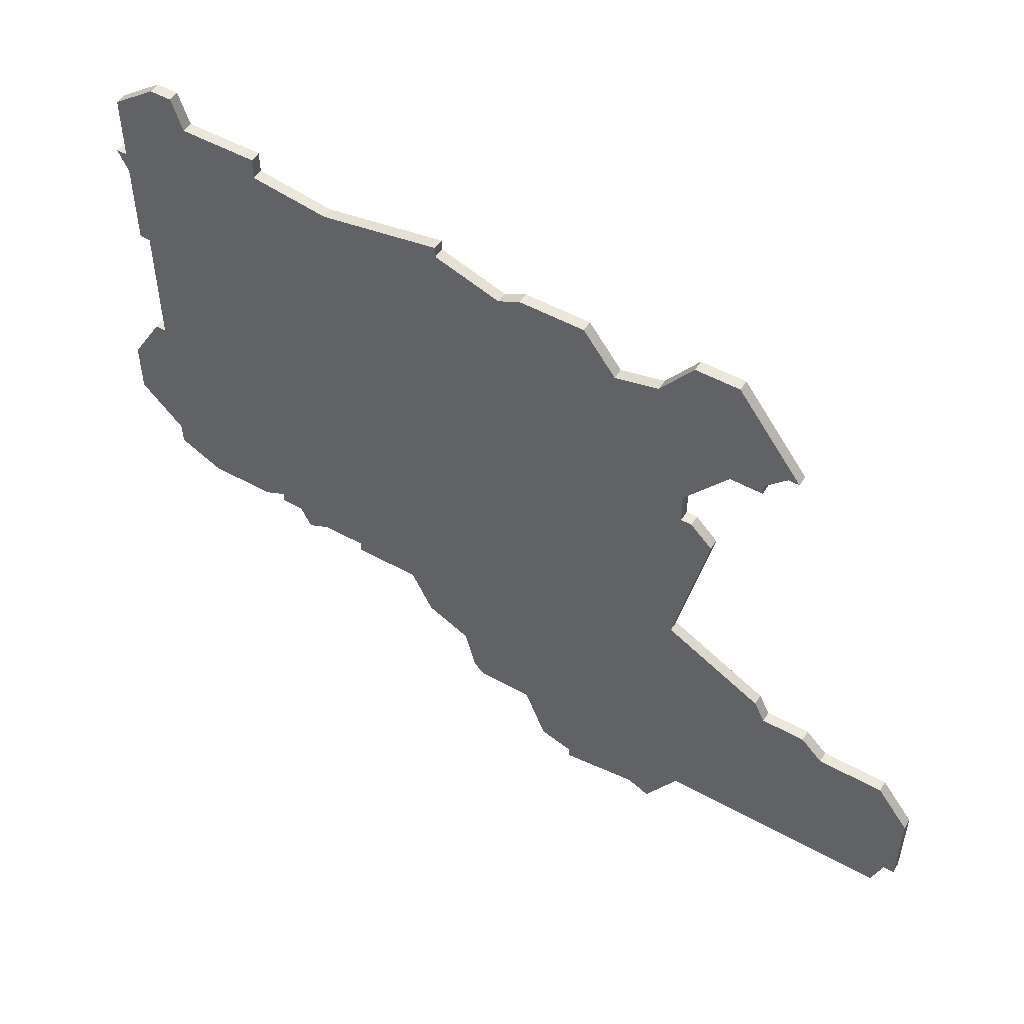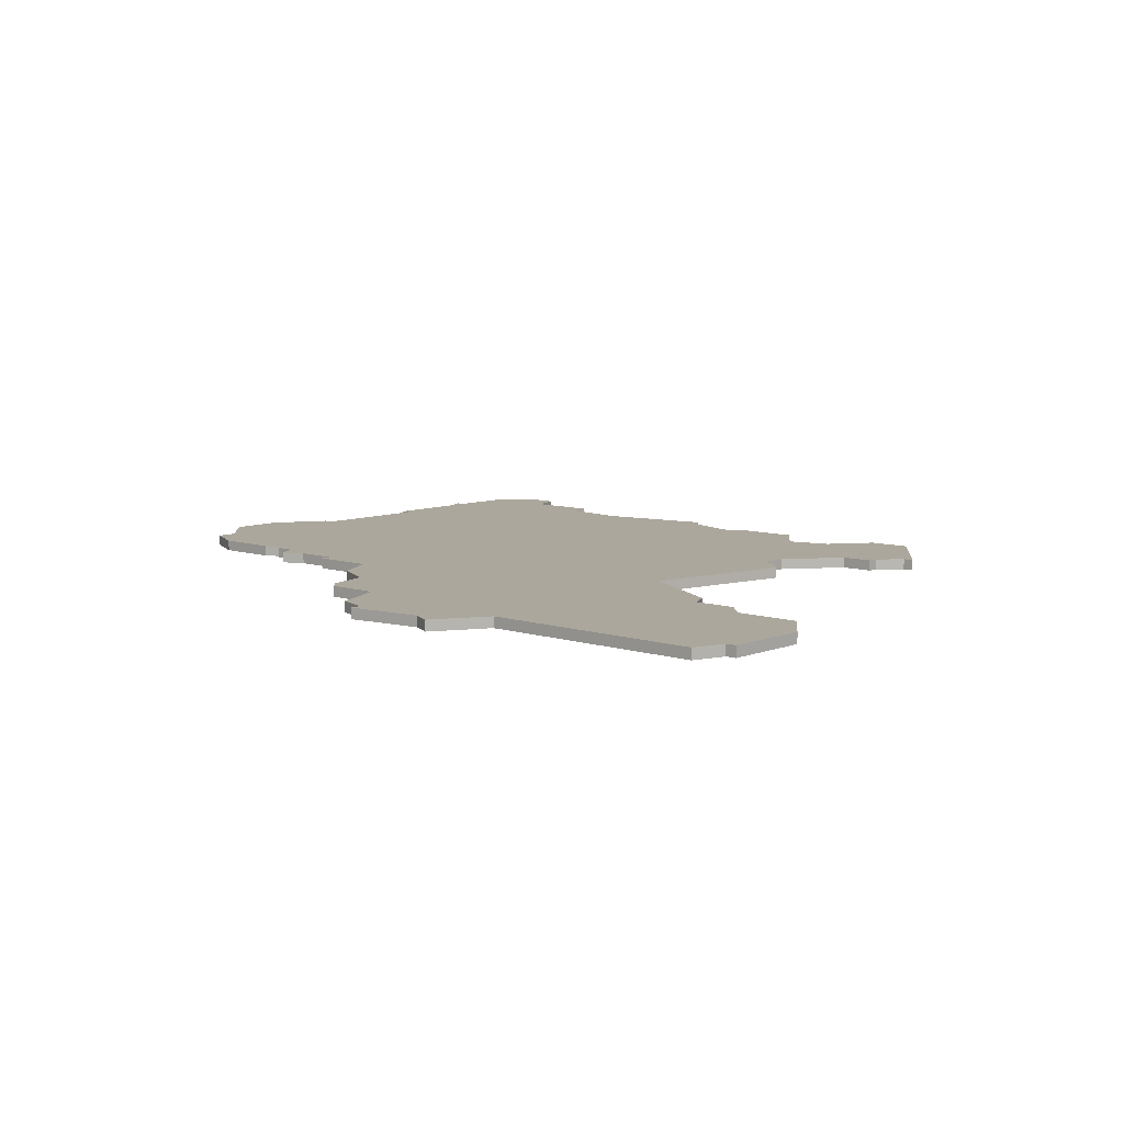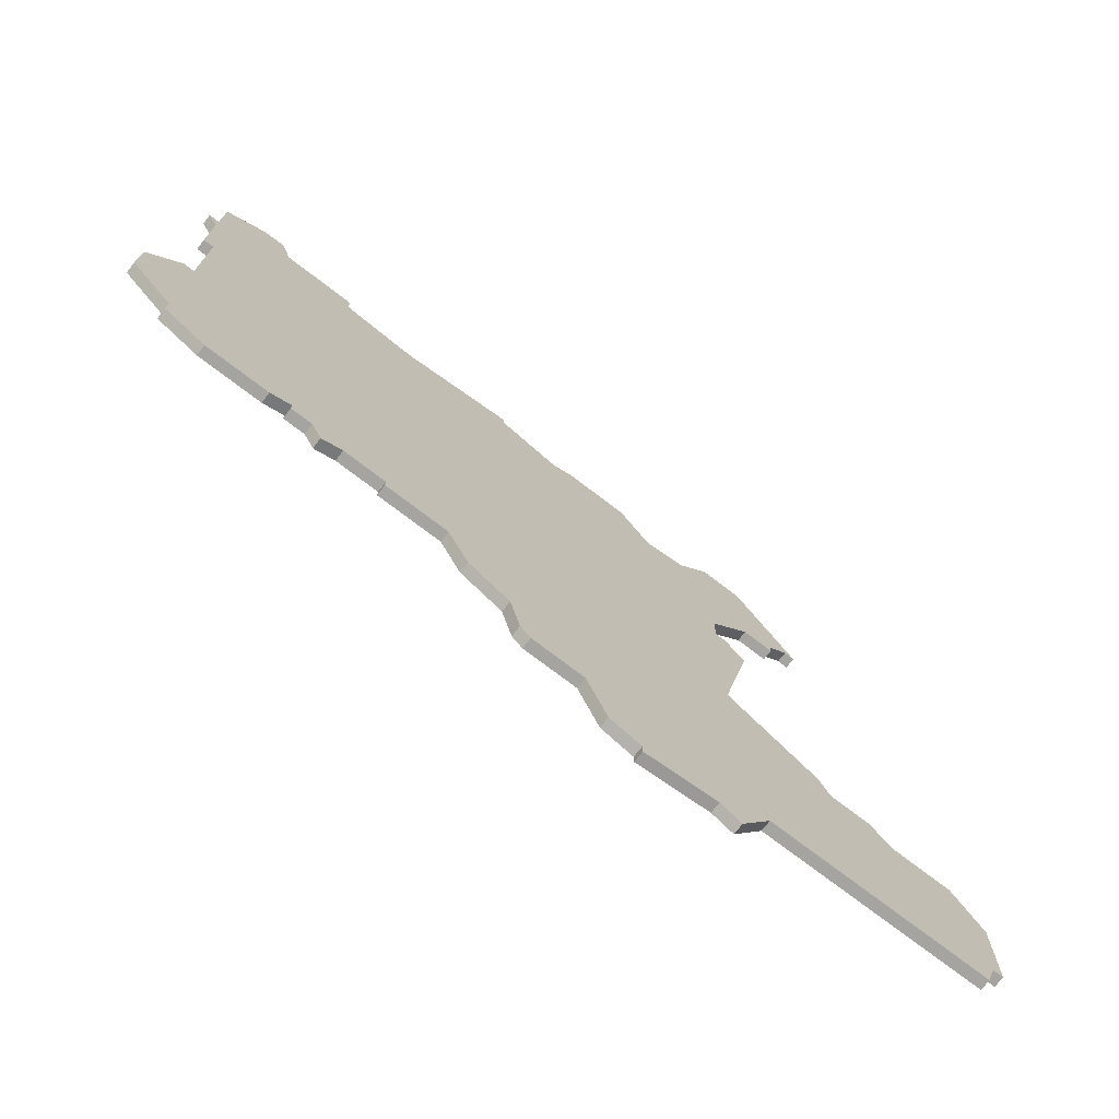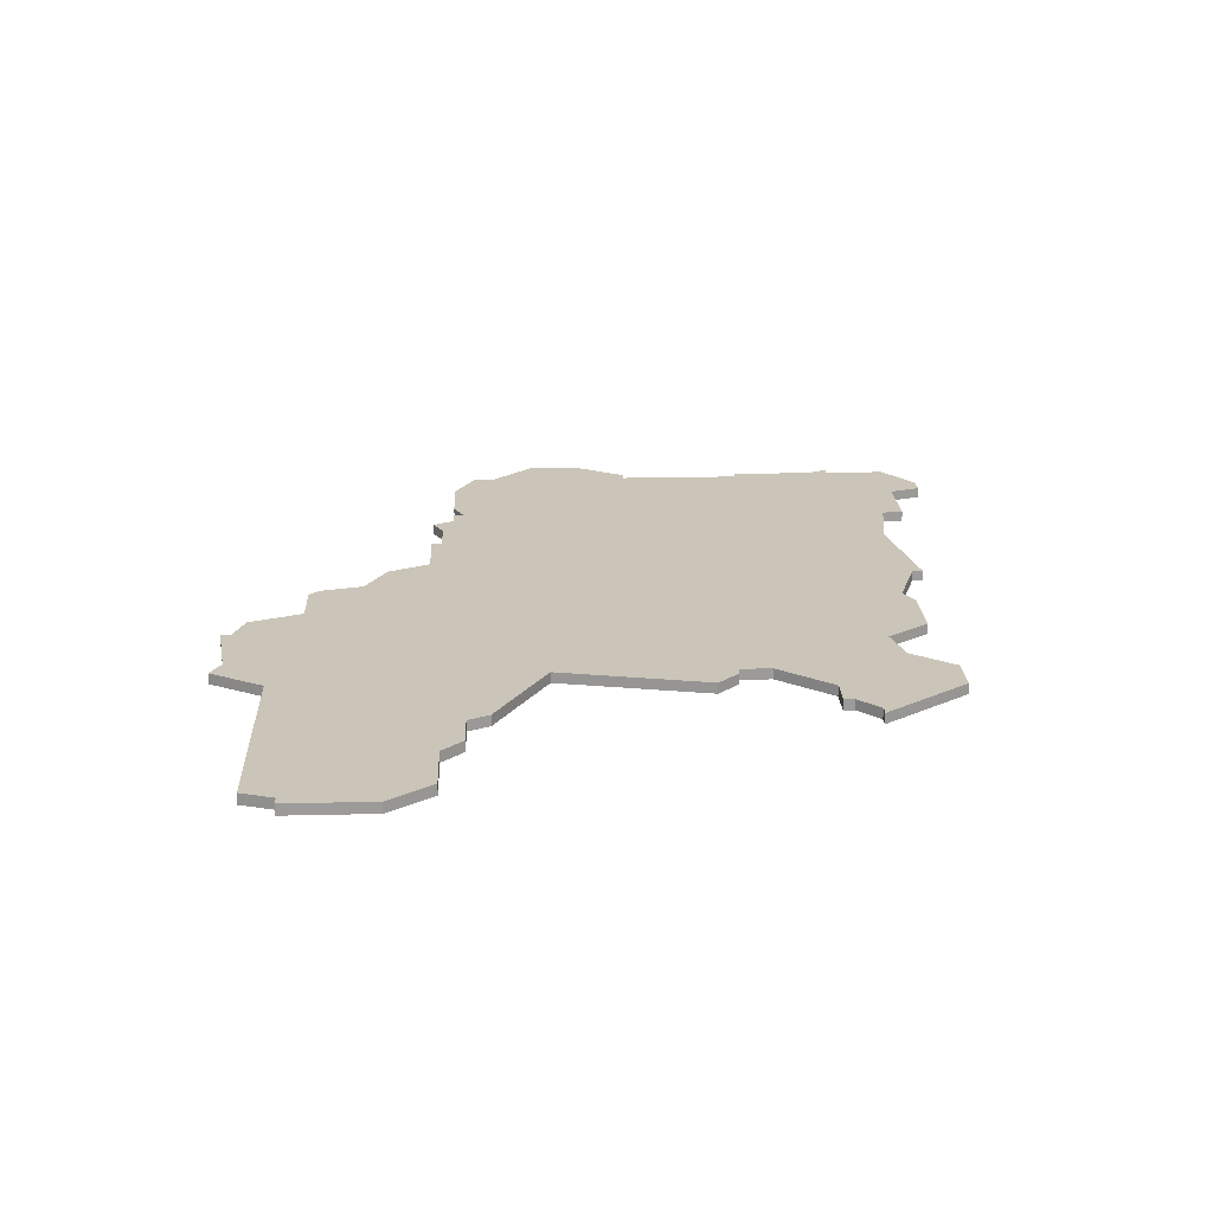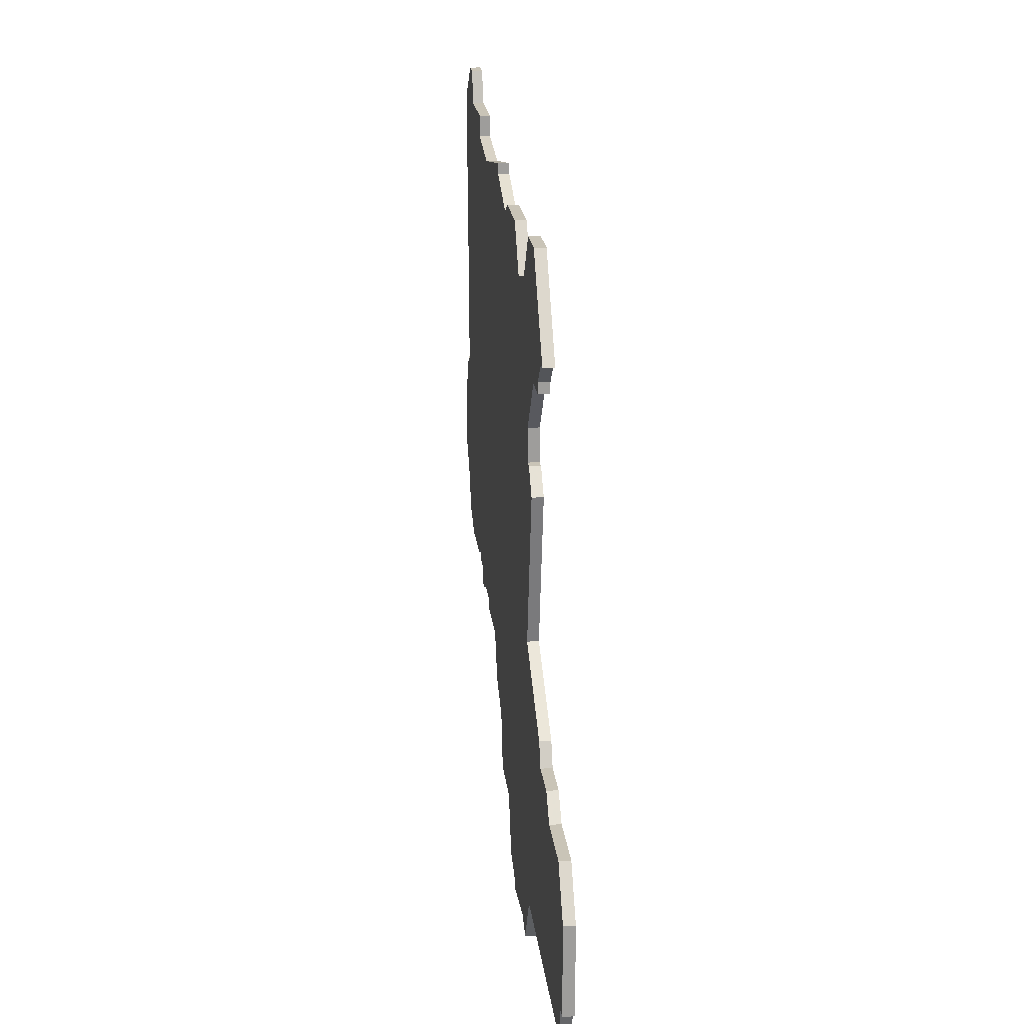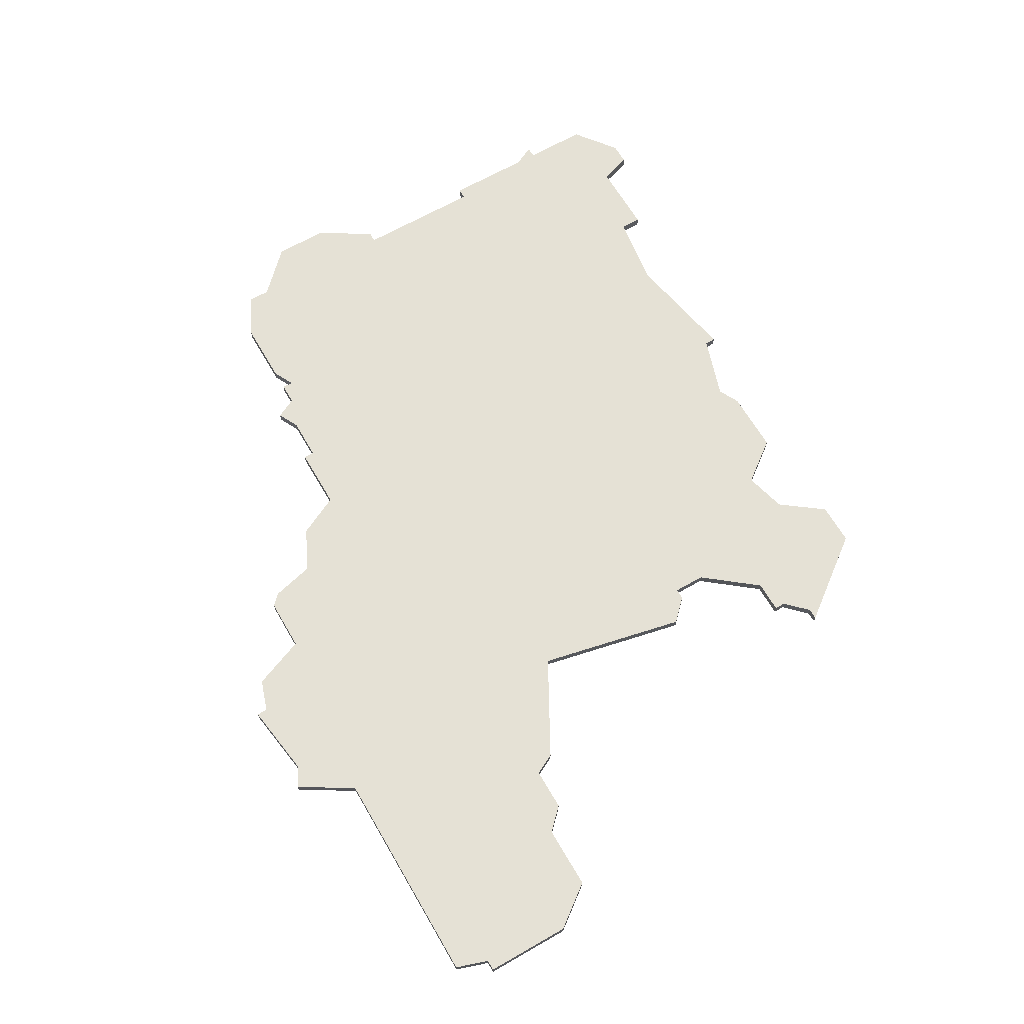
<metadata>
{"format":"obj","ext":"obj","renderer":"f3d","projection":"perspective","resolution":1024,"background":"white","views":[{"elev":51.6,"azim":31.0,"up":"+Y"},{"elev":8.3,"azim":42.1,"up":"+Z"},{"elev":-73.5,"azim":-37.5,"up":"+Y"},{"elev":20.5,"azim":87.5,"up":"+Z"},{"elev":20.0,"azim":84.0,"up":"+Y"},{"elev":65.1,"azim":59.9,"up":"+Z"}]}
</metadata>
<code>
v 4275 -557 0
v 4272 -562 0
v 4272 -567 0
v 4276 -571 0
v 4276 -573 0
v 4280 -575 0
v 4286 -575 0
v 4288 -574 0
v 4288 -575 0
v 4290 -575 0
v 4291 -577 0
v 4293 -576 0
v 4297 -576 0
v 4297 -577 0
v 4303 -577 0
v 4305 -581 0
v 4309 -583 0
v 4310 -587 0
v 4311 -588 0
v 4316 -588 0
v 4318 -593 0
v 4321 -594 0
v 4321 -595 0
v 4328 -594 0
v 4330 -595 0
v 4333 -590 0
v 4354 -590 0
v 4355 -587 0
v 4356 -587 0
v 4356 -579 0
v 4353 -575 0
v 4347 -575 0
v 4345 -573 0
v 4341 -573 0
v 4340 -571 0
v 4331 -566 0
v 4334 -552 0
v 4332 -550 0
v 4331 -550 0
v 4331 -547 0
v 4335 -542 0
v 4338 -542 0
v 4338 -541 0
v 4340 -539 0
v 4341 -539 0
v 4335 -531 0
v 4331 -531 0
v 4328 -535 0
v 4324 -536 0
v 4321 -532 0
v 4315 -532 0
v 4313 -533 0
v 4307 -531 0
v 4307 -530 0
v 4296 -532 0
v 4289 -531 0
v 4289 -529 0
v 4282 -529 0
v 4281 -526 0
v 4279 -526 0
v 4275 -529 0
v 4275 -535 0
v 4274 -535 0
v 4275 -537 0
v 4275 -545 0
v 4276 -545 0
v 4276 -557 0
v 4275 -557 1
v 4272 -562 1
v 4272 -567 1
v 4276 -571 1
v 4276 -573 1
v 4280 -575 1
v 4286 -575 1
v 4288 -574 1
v 4288 -575 1
v 4290 -575 1
v 4291 -577 1
v 4293 -576 1
v 4297 -576 1
v 4297 -577 1
v 4303 -577 1
v 4305 -581 1
v 4309 -583 1
v 4310 -587 1
v 4311 -588 1
v 4316 -588 1
v 4318 -593 1
v 4321 -594 1
v 4321 -595 1
v 4328 -594 1
v 4330 -595 1
v 4333 -590 1
v 4354 -590 1
v 4355 -587 1
v 4356 -587 1
v 4356 -579 1
v 4353 -575 1
v 4347 -575 1
v 4345 -573 1
v 4341 -573 1
v 4340 -571 1
v 4331 -566 1
v 4334 -552 1
v 4332 -550 1
v 4331 -550 1
v 4331 -547 1
v 4335 -542 1
v 4338 -542 1
v 4338 -541 1
v 4340 -539 1
v 4341 -539 1
v 4335 -531 1
v 4331 -531 1
v 4328 -535 1
v 4324 -536 1
v 4321 -532 1
v 4315 -532 1
v 4313 -533 1
v 4307 -531 1
v 4307 -530 1
v 4296 -532 1
v 4289 -531 1
v 4289 -529 1
v 4282 -529 1
v 4281 -526 1
v 4279 -526 1
v 4275 -529 1
v 4275 -535 1
v 4274 -535 1
v 4275 -537 1
v 4275 -545 1
v 4276 -545 1
v 4276 -557 1
f 2 1 67
f 4 3 2
f 6 5 4
f 8 7 6
f 10 9 8
f 12 11 10
f 15 14 13
f 17 16 15
f 19 18 17
f 22 21 20
f 24 23 22
f 26 25 24
f 28 27 26
f 30 29 28
f 32 31 30
f 34 33 32
f 36 35 34
f 38 37 36
f 43 42 41
f 46 45 44
f 48 47 46
f 51 50 49
f 55 54 53
f 58 57 56
f 60 59 58
f 62 61 60
f 64 63 62
f 66 65 64
f 4 2 67
f 8 6 4
f 12 10 8
f 20 19 17
f 24 22 20
f 30 28 26
f 34 32 30
f 39 38 36
f 44 43 41
f 48 46 44
f 52 51 49
f 55 53 52
f 62 60 58
f 66 64 62
f 8 4 67
f 13 12 8
f 20 17 15
f 26 24 20
f 34 30 26
f 48 44 41
f 55 52 49
f 62 58 56
f 8 67 66
f 15 13 8
f 26 20 15
f 36 34 26
f 48 41 40
f 62 56 55
f 8 66 62
f 36 26 15
f 48 40 39
f 62 55 49
f 15 8 62
f 39 36 15
f 49 48 39
f 15 62 49
f 49 39 15
f 134 68 69
f 69 70 71
f 71 72 73
f 73 74 75
f 75 76 77
f 77 78 79
f 80 81 82
f 82 83 84
f 84 85 86
f 87 88 89
f 89 90 91
f 91 92 93
f 93 94 95
f 95 96 97
f 97 98 99
f 99 100 101
f 101 102 103
f 103 104 105
f 108 109 110
f 111 112 113
f 113 114 115
f 116 117 118
f 120 121 122
f 123 124 125
f 125 126 127
f 127 128 129
f 129 130 131
f 131 132 133
f 134 69 71
f 71 73 75
f 75 77 79
f 84 86 87
f 87 89 91
f 93 95 97
f 97 99 101
f 103 105 106
f 108 110 111
f 111 113 115
f 116 118 119
f 119 120 122
f 125 127 129
f 129 131 133
f 134 71 75
f 75 79 80
f 82 84 87
f 87 91 93
f 93 97 101
f 108 111 115
f 116 119 122
f 123 125 129
f 133 134 75
f 75 80 82
f 82 87 93
f 93 101 103
f 107 108 115
f 122 123 129
f 129 133 75
f 82 93 103
f 106 107 115
f 116 122 129
f 129 75 82
f 82 103 106
f 106 115 116
f 116 129 82
f 82 106 116
f 69 68 2
f 2 68 1
f 70 69 3
f 3 69 2
f 71 70 4
f 4 70 3
f 72 71 5
f 5 71 4
f 73 72 6
f 6 72 5
f 74 73 7
f 7 73 6
f 75 74 8
f 8 74 7
f 76 75 9
f 9 75 8
f 77 76 10
f 10 76 9
f 78 77 11
f 11 77 10
f 79 78 12
f 12 78 11
f 80 79 13
f 13 79 12
f 81 80 14
f 14 80 13
f 82 81 15
f 15 81 14
f 83 82 16
f 16 82 15
f 84 83 17
f 17 83 16
f 85 84 18
f 18 84 17
f 86 85 19
f 19 85 18
f 87 86 20
f 20 86 19
f 88 87 21
f 21 87 20
f 89 88 22
f 22 88 21
f 90 89 23
f 23 89 22
f 91 90 24
f 24 90 23
f 92 91 25
f 25 91 24
f 93 92 26
f 26 92 25
f 94 93 27
f 27 93 26
f 95 94 28
f 28 94 27
f 96 95 29
f 29 95 28
f 97 96 30
f 30 96 29
f 98 97 31
f 31 97 30
f 99 98 32
f 32 98 31
f 100 99 33
f 33 99 32
f 101 100 34
f 34 100 33
f 102 101 35
f 35 101 34
f 103 102 36
f 36 102 35
f 104 103 37
f 37 103 36
f 105 104 38
f 38 104 37
f 106 105 39
f 39 105 38
f 107 106 40
f 40 106 39
f 108 107 41
f 41 107 40
f 109 108 42
f 42 108 41
f 110 109 43
f 43 109 42
f 111 110 44
f 44 110 43
f 112 111 45
f 45 111 44
f 113 112 46
f 46 112 45
f 114 113 47
f 47 113 46
f 115 114 48
f 48 114 47
f 116 115 49
f 49 115 48
f 117 116 50
f 50 116 49
f 118 117 51
f 51 117 50
f 119 118 52
f 52 118 51
f 120 119 53
f 53 119 52
f 121 120 54
f 54 120 53
f 122 121 55
f 55 121 54
f 123 122 56
f 56 122 55
f 124 123 57
f 57 123 56
f 125 124 58
f 58 124 57
f 126 125 59
f 59 125 58
f 127 126 60
f 60 126 59
f 128 127 61
f 61 127 60
f 129 128 62
f 62 128 61
f 130 129 63
f 63 129 62
f 131 130 64
f 64 130 63
f 132 131 65
f 65 131 64
f 133 132 66
f 66 132 65
f 68 134 1
f 1 134 67
f 134 133 67
f 67 133 66

</code>
